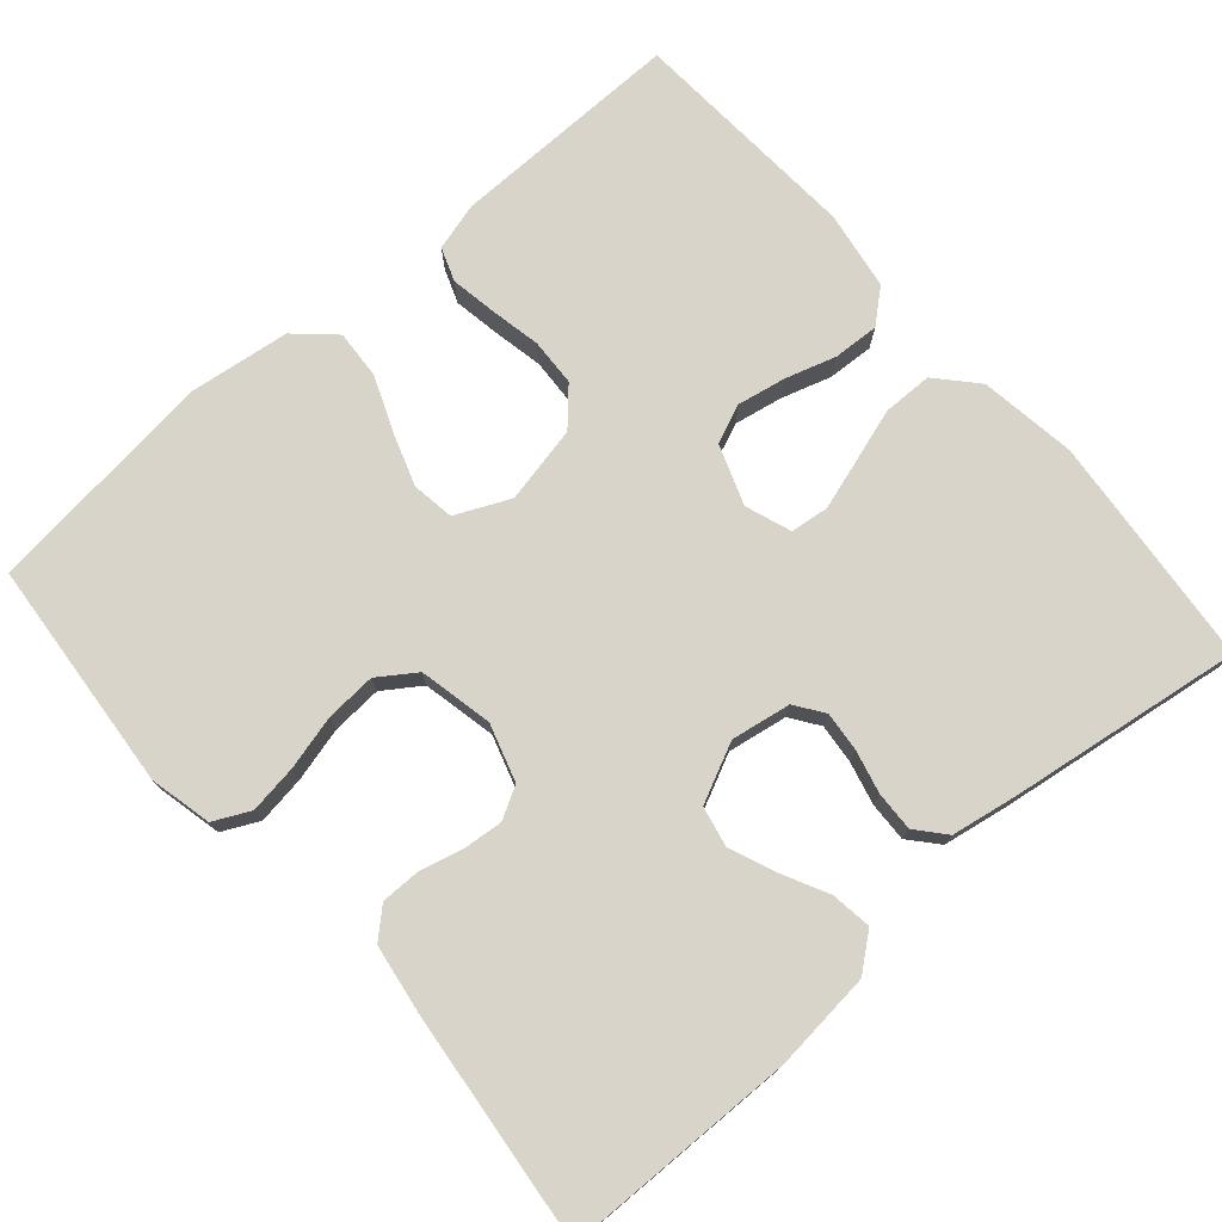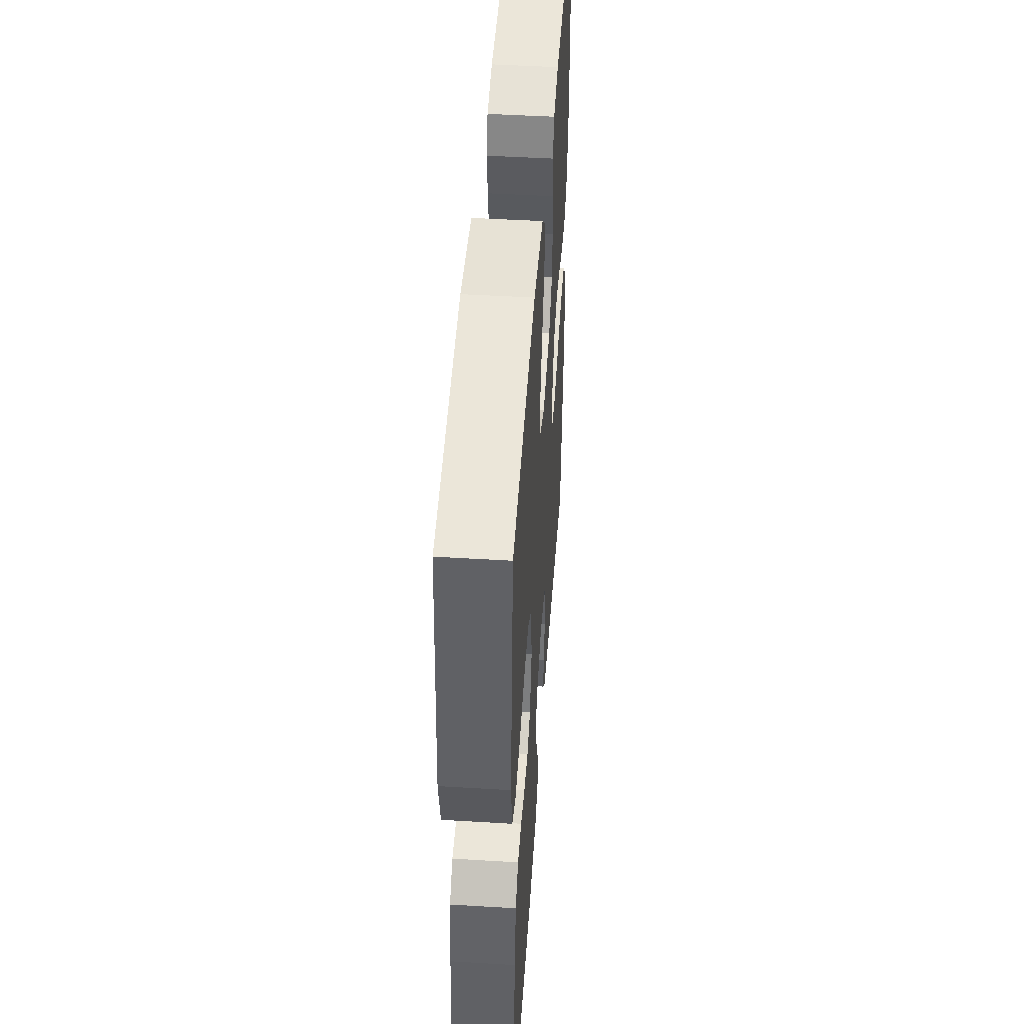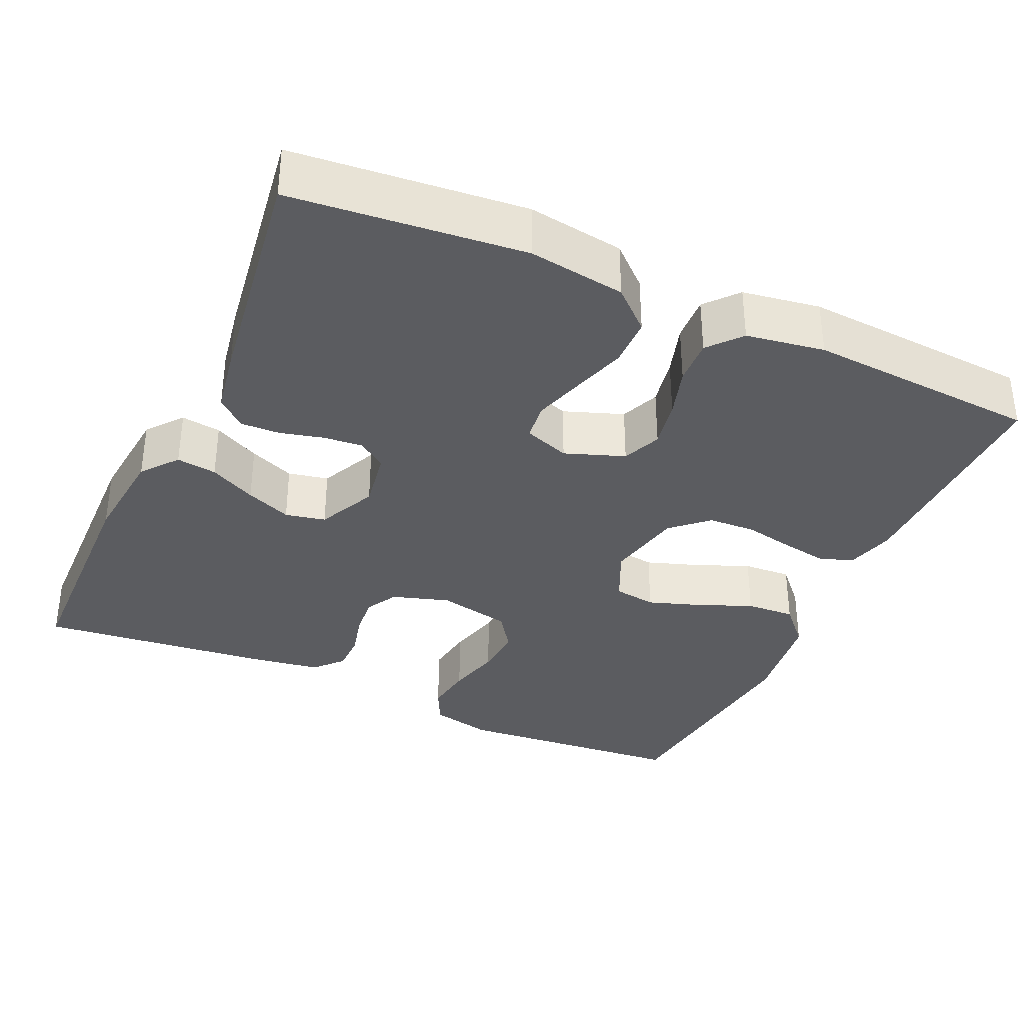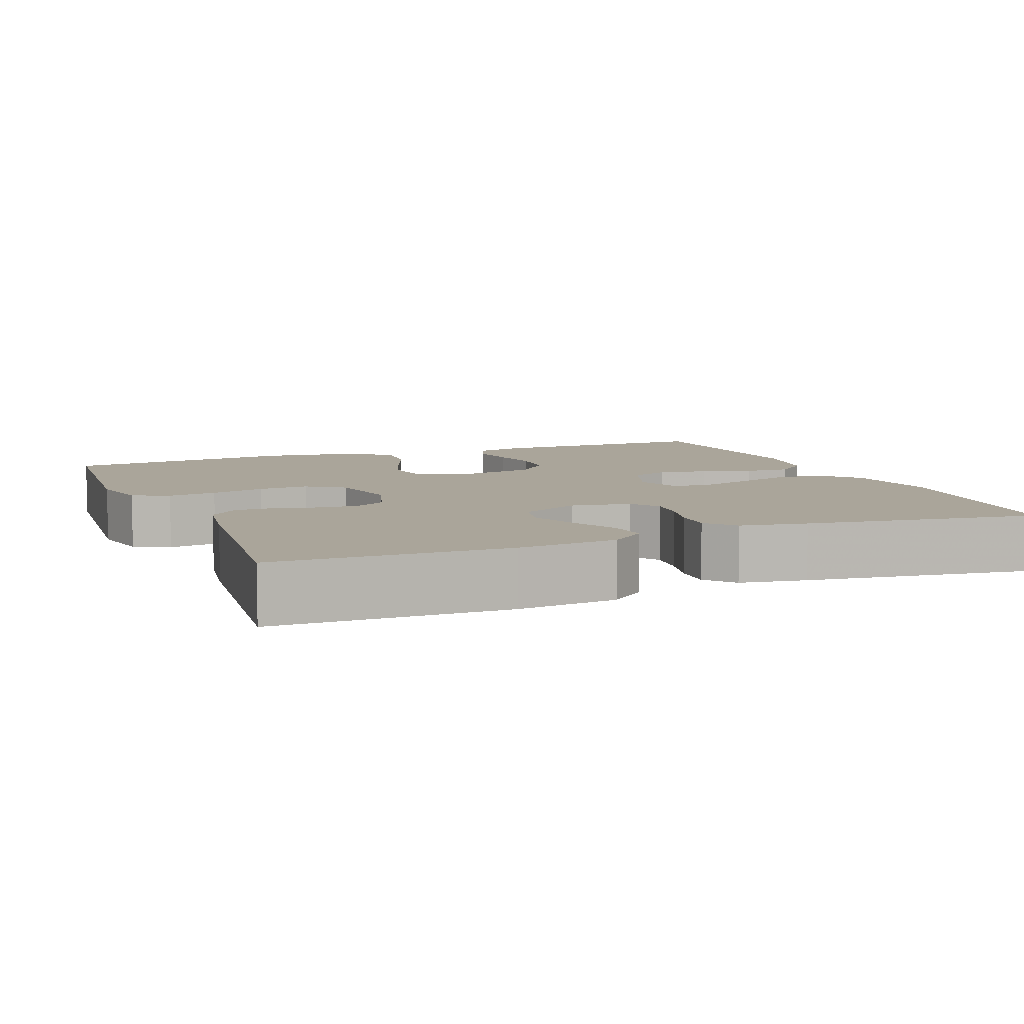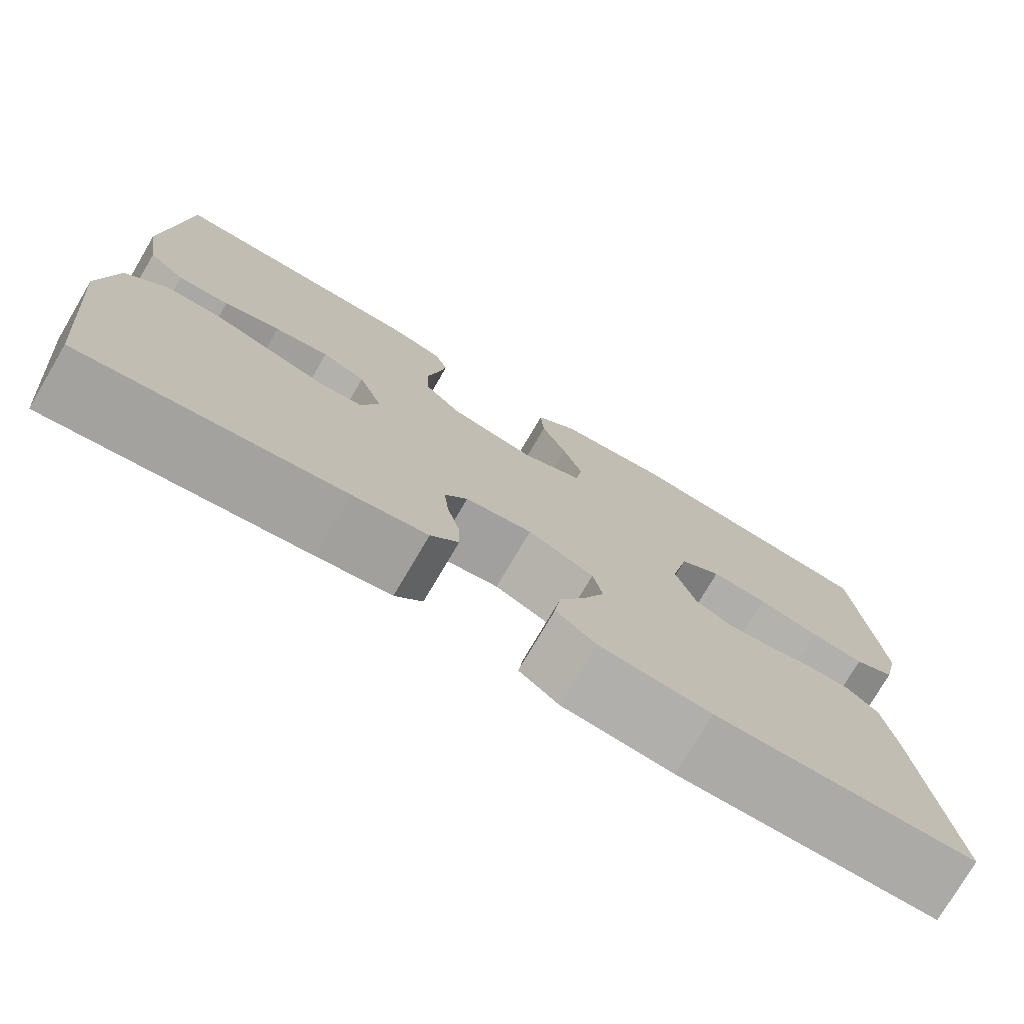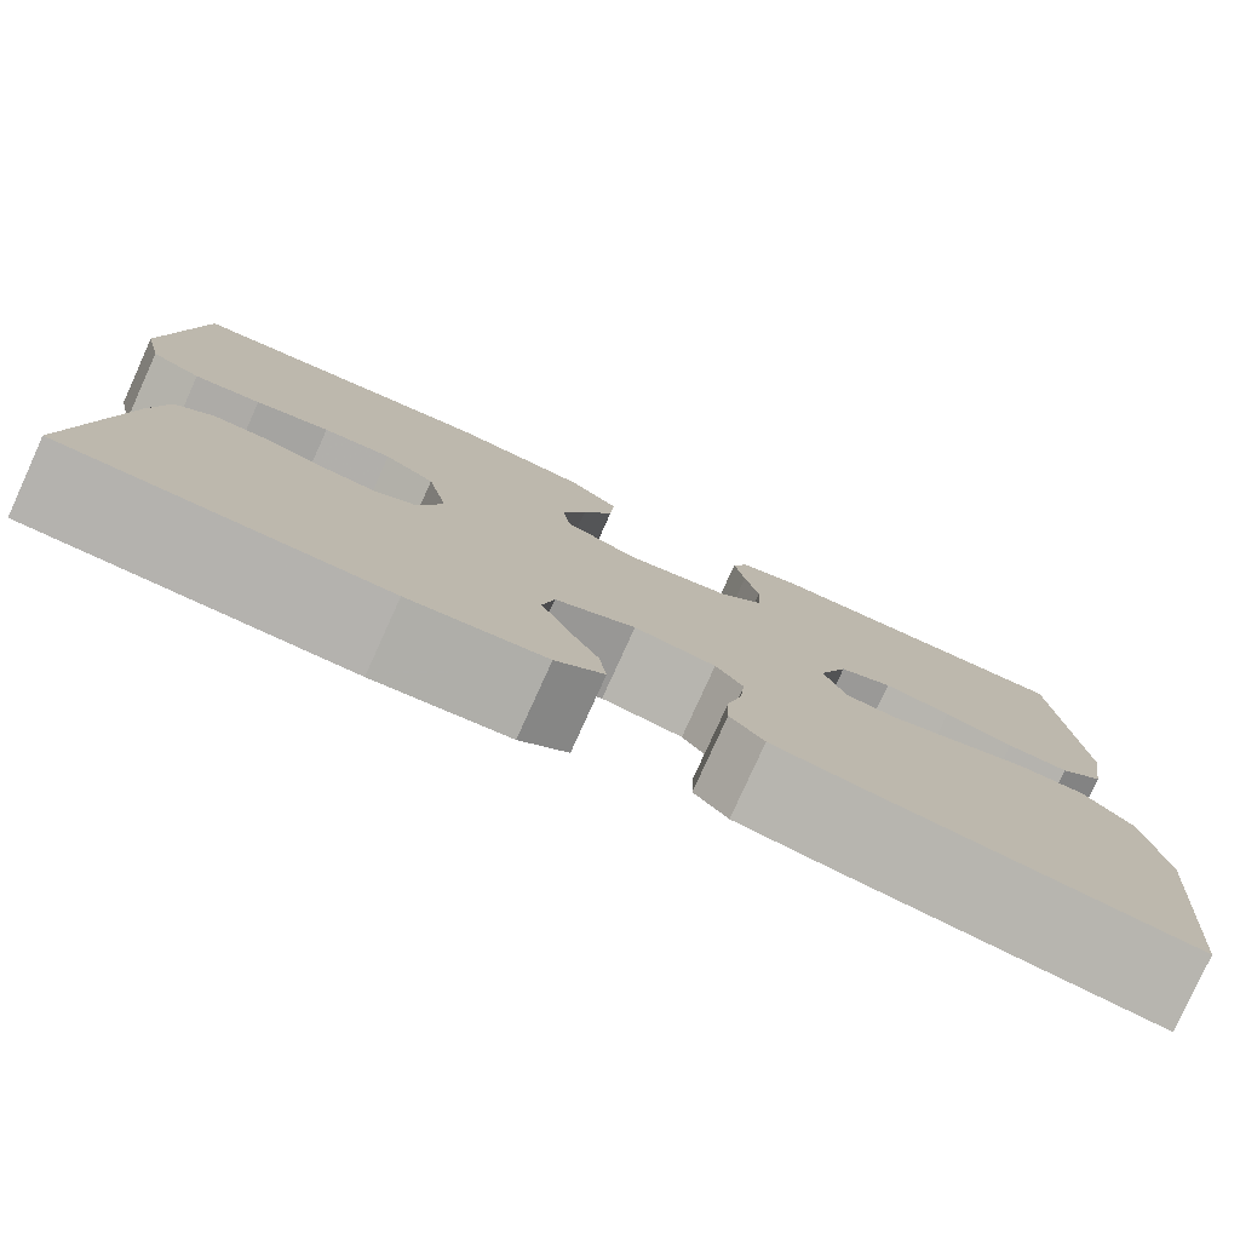
<metadata>
{"format":"obj","ext":"obj","renderer":"f3d","projection":"perspective","resolution":1024,"background":"white","views":[{"elev":75.5,"azim":138.9,"up":"+Y"},{"elev":47.5,"azim":93.9,"up":"+Z"},{"elev":-35.2,"azim":-114.4,"up":"+Y"},{"elev":7.7,"azim":158.1,"up":"+Y"},{"elev":-76.4,"azim":-30.5,"up":"+Z"},{"elev":-79.5,"azim":155.6,"up":"+Z"}]}
</metadata>
<code>
v 0.5 0.07 0.5
v 0.526 0.07 0.2
v 0.508 0.07 0.12
v 0.461 0.07 0.097
v 0.398 0.07 0.106
v 0.328 0.07 0.124
v 0.263 0.07 0.128
v 0.215 0.07 0.095
v 0.195 0.07 0
v 0.218 0.07 -0.074
v 0.259 0.07 -0.097
v 0.312 0.07 -0.092
v 0.367 0.07 -0.078
v 0.417 0.07 -0.078
v 0.453 0.07 -0.111
v 0.467 0.07 -0.2
v 0.5 0.07 -0.5
v 0.2 0.07 -0.506
v 0.072 0.07 -0.493
v 0.026 0.07 -0.456
v 0.033 0.07 -0.404
v 0.063 0.07 -0.344
v 0.087 0.07 -0.285
v 0.076 0.07 -0.233
v 0 0.07 -0.197
v -0.077 0.07 -0.21
v -0.103 0.07 -0.247
v -0.098 0.07 -0.298
v -0.084 0.07 -0.354
v -0.082 0.07 -0.405
v -0.114 0.07 -0.442
v -0.2 0.07 -0.457
v -0.5 0.07 -0.5
v -0.529 0.07 -0.2
v -0.511 0.07 -0.075
v -0.465 0.07 -0.024
v -0.401 0.07 -0.023
v -0.331 0.07 -0.045
v -0.266 0.07 -0.065
v -0.217 0.07 -0.059
v -0.196 0.07 0
v -0.224 0.07 0.077
v -0.274 0.07 0.098
v -0.337 0.07 0.086
v -0.402 0.07 0.066
v -0.461 0.07 0.063
v -0.503 0.07 0.099
v -0.519 0.07 0.2
v -0.5 0.07 0.5
v -0.2 0.07 0.497
v -0.138 0.07 0.48
v -0.122 0.07 0.437
v -0.132 0.07 0.377
v -0.145 0.07 0.312
v -0.142 0.07 0.251
v -0.1 0.07 0.205
v 0 0.07 0.184
v 0.07 0.07 0.216
v 0.078 0.07 0.271
v 0.055 0.07 0.338
v 0.026 0.07 0.409
v 0.022 0.07 0.472
v 0.071 0.07 0.517
v 0.2 0.07 0.534
v 0.5 0 0.5
v 0.526 0 0.2
v 0.508 0 0.12
v 0.461 0 0.097
v 0.398 0 0.106
v 0.328 0 0.124
v 0.263 0 0.128
v 0.215 0 0.095
v 0.195 0 0
v 0.218 0 -0.074
v 0.259 0 -0.097
v 0.312 0 -0.092
v 0.367 0 -0.078
v 0.417 0 -0.078
v 0.453 0 -0.111
v 0.467 0 -0.2
v 0.5 0 -0.5
v 0.2 0 -0.506
v 0.072 0 -0.493
v 0.026 0 -0.456
v 0.033 0 -0.404
v 0.063 0 -0.344
v 0.087 0 -0.285
v 0.076 0 -0.233
v 0 0 -0.197
v -0.077 0 -0.21
v -0.103 0 -0.247
v -0.098 0 -0.298
v -0.084 0 -0.354
v -0.082 0 -0.405
v -0.114 0 -0.442
v -0.2 0 -0.457
v -0.5 0 -0.5
v -0.529 0 -0.2
v -0.511 0 -0.075
v -0.465 0 -0.024
v -0.401 0 -0.023
v -0.331 0 -0.045
v -0.266 0 -0.065
v -0.217 0 -0.059
v -0.196 0 0
v -0.224 0 0.077
v -0.274 0 0.098
v -0.337 0 0.086
v -0.402 0 0.066
v -0.461 0 0.063
v -0.503 0 0.099
v -0.519 0 0.2
v -0.5 0 0.5
v -0.2 0 0.497
v -0.138 0 0.48
v -0.122 0 0.437
v -0.132 0 0.377
v -0.145 0 0.312
v -0.142 0 0.251
v -0.1 0 0.205
v 0 0 0.184
v 0.07 0 0.216
v 0.078 0 0.271
v 0.055 0 0.338
v 0.026 0 0.409
v 0.022 0 0.472
v 0.071 0 0.517
v 0.2 0 0.534
f 60 61 62 63
f 59 60 63 64
f 58 59 64 1
f 51 52 53 54
f 49 50 51 54
f 49 54 55
f 48 49 55 56
f 44 45 46 47
f 43 44 47 48
f 35 36 37 38
f 35 38 39
f 34 35 39
f 33 34 39 40
f 31 32 33 40
f 28 29 30 31
f 27 28 31 40
f 19 20 21 22
f 19 22 23
f 18 19 23
f 17 18 23 24
f 15 16 17 24
f 12 13 14 15
f 11 12 15 24
f 3 4 5 6
f 3 6 7
f 58 1 2 3
f 57 58 3 7
f 43 48 56 57
f 42 43 57 7
f 26 27 40 41
f 25 26 41 42
f 10 11 24 25
f 9 10 25 42
f 8 9 42
f 7 8 42
f 127 126 125 124
f 128 127 124 123
f 65 128 123 122
f 118 117 116 115
f 118 115 114 113
f 119 118 113
f 120 119 113 112
f 111 110 109 108
f 112 111 108 107
f 102 101 100 99
f 103 102 99
f 103 99 98
f 104 103 98 97
f 104 97 96 95
f 95 94 93 92
f 104 95 92 91
f 86 85 84 83
f 87 86 83
f 87 83 82
f 88 87 82 81
f 88 81 80 79
f 79 78 77 76
f 88 79 76 75
f 70 69 68 67
f 71 70 67
f 67 66 65 122
f 71 67 122 121
f 121 120 112 107
f 71 121 107 106
f 105 104 91 90
f 106 105 90 89
f 89 88 75 74
f 106 89 74 73
f 106 73 72
f 106 72 71
f 1 65 66 2
f 2 66 67 3
f 3 67 68 4
f 4 68 69 5
f 5 69 70 6
f 6 70 71 7
f 7 71 72 8
f 8 72 73 9
f 9 73 74 10
f 10 74 75 11
f 11 75 76 12
f 12 76 77 13
f 13 77 78 14
f 14 78 79 15
f 15 79 80 16
f 16 80 81 17
f 17 81 82 18
f 18 82 83 19
f 19 83 84 20
f 20 84 85 21
f 21 85 86 22
f 22 86 87 23
f 23 87 88 24
f 24 88 89 25
f 25 89 90 26
f 26 90 91 27
f 27 91 92 28
f 28 92 93 29
f 29 93 94 30
f 30 94 95 31
f 31 95 96 32
f 32 96 97 33
f 33 97 98 34
f 34 98 99 35
f 35 99 100 36
f 36 100 101 37
f 37 101 102 38
f 38 102 103 39
f 39 103 104 40
f 40 104 105 41
f 41 105 106 42
f 42 106 107 43
f 43 107 108 44
f 44 108 109 45
f 45 109 110 46
f 46 110 111 47
f 47 111 112 48
f 48 112 113 49
f 49 113 114 50
f 50 114 115 51
f 51 115 116 52
f 52 116 117 53
f 53 117 118 54
f 54 118 119 55
f 55 119 120 56
f 56 120 121 57
f 57 121 122 58
f 58 122 123 59
f 59 123 124 60
f 60 124 125 61
f 61 125 126 62
f 62 126 127 63
f 63 127 128 64
f 64 128 65 1

</code>
